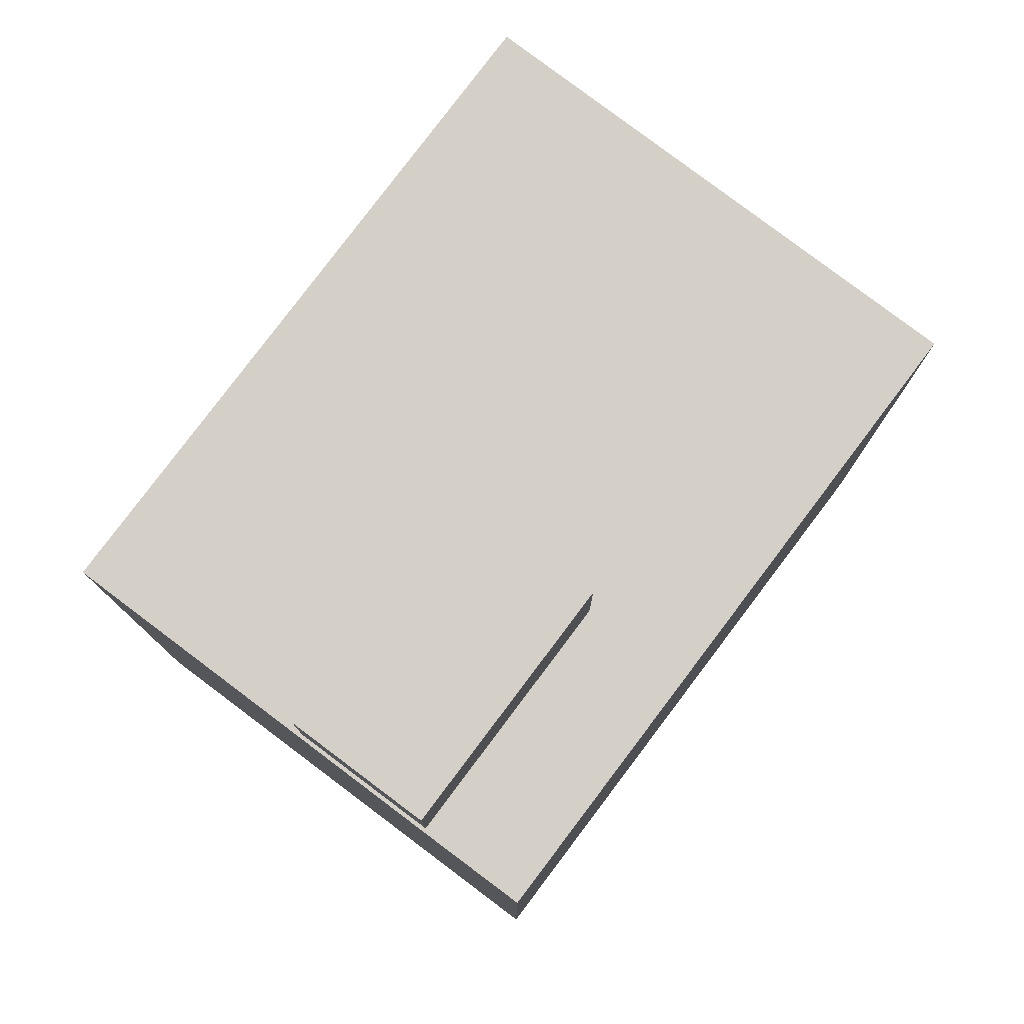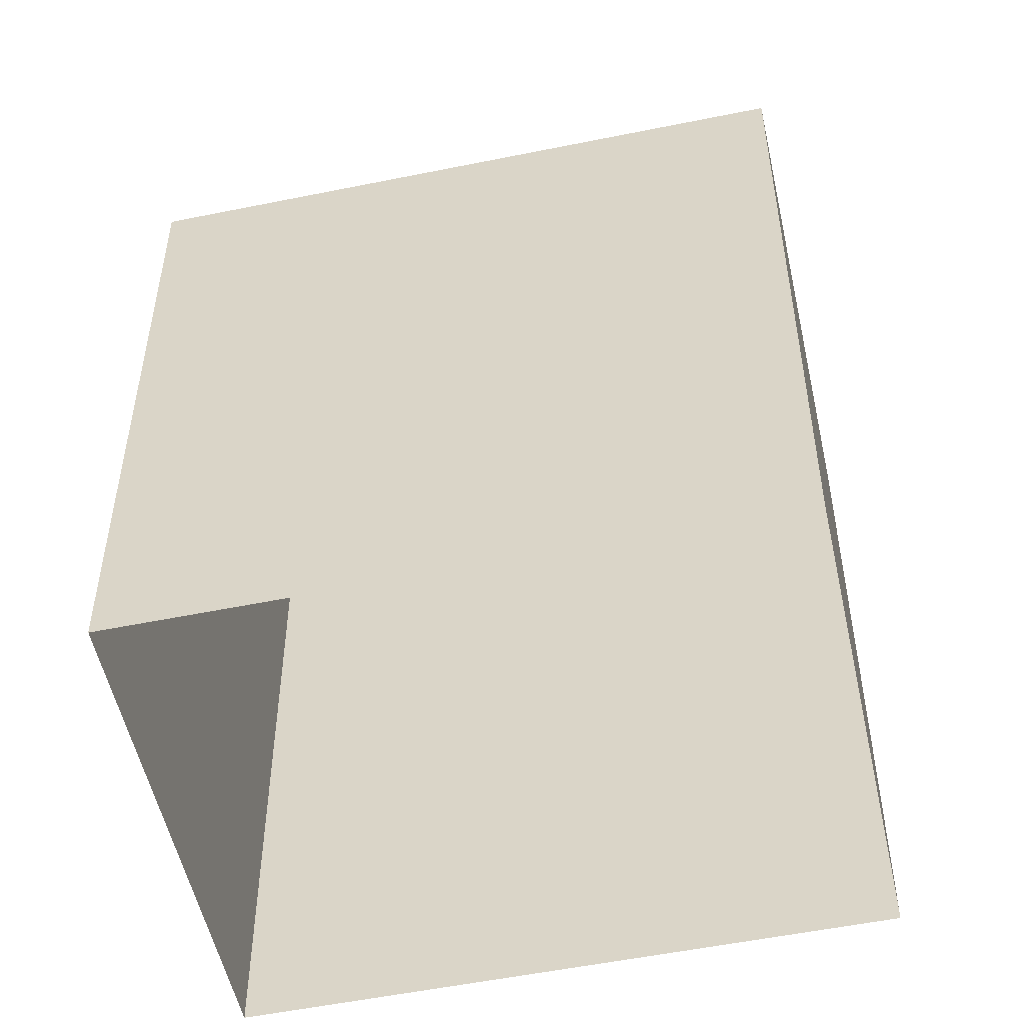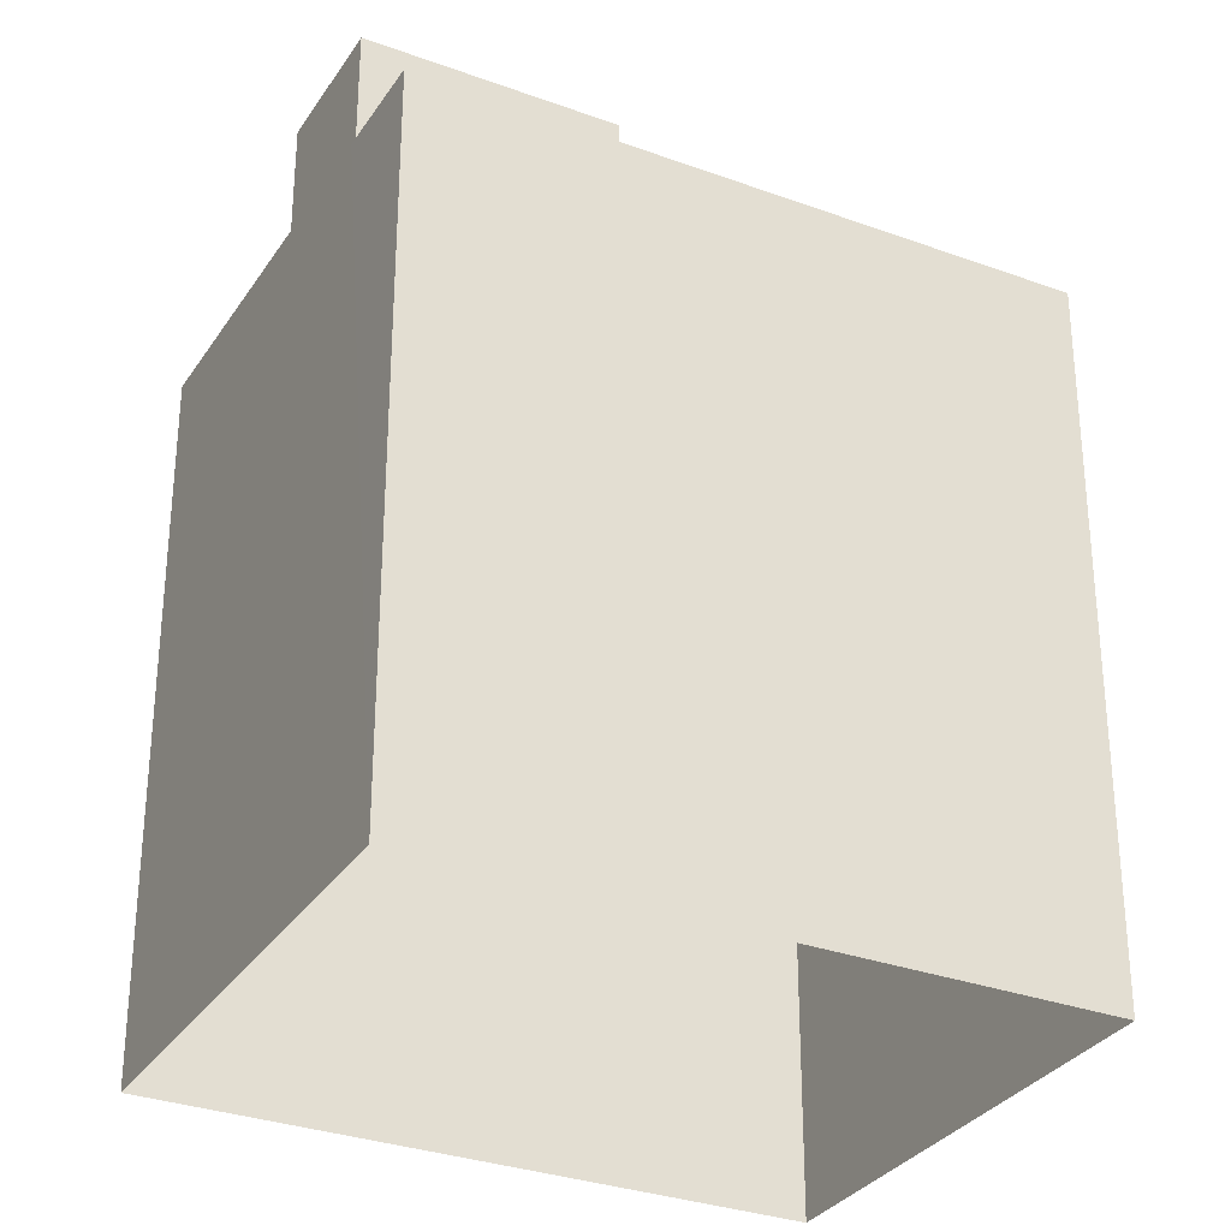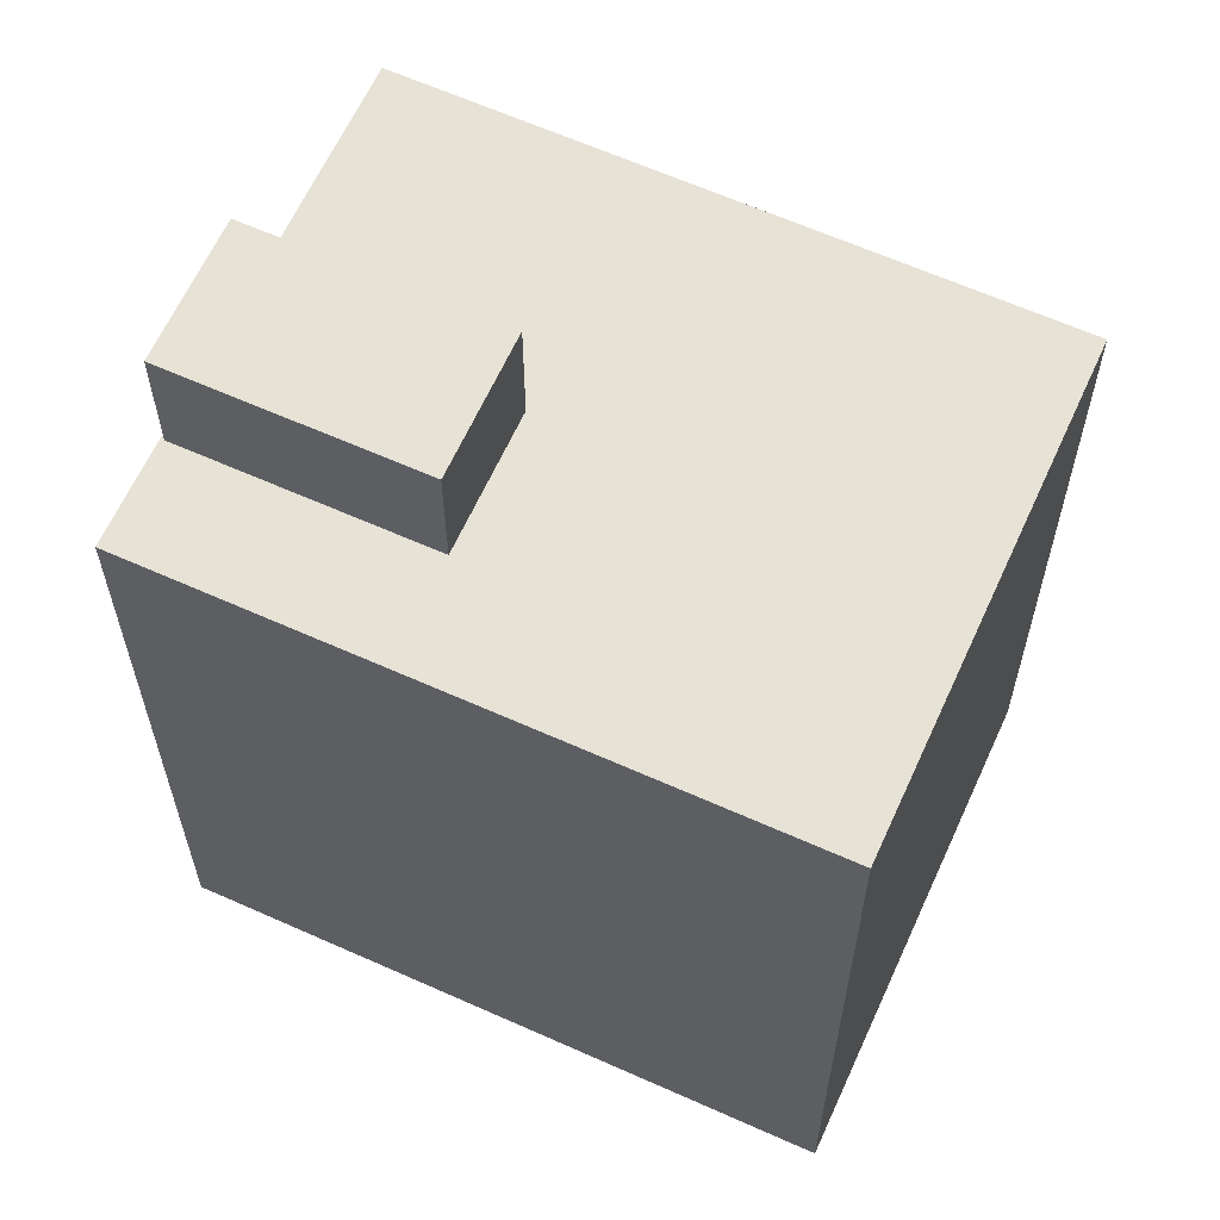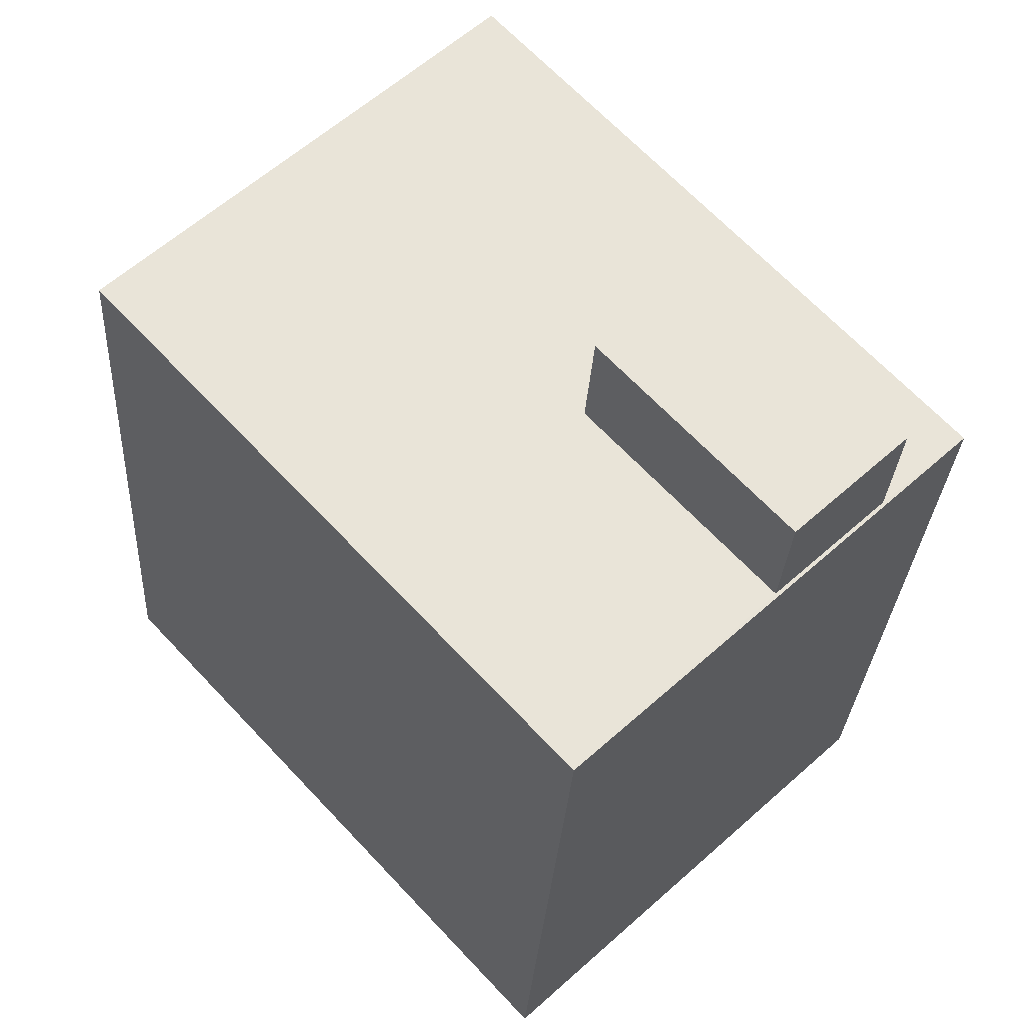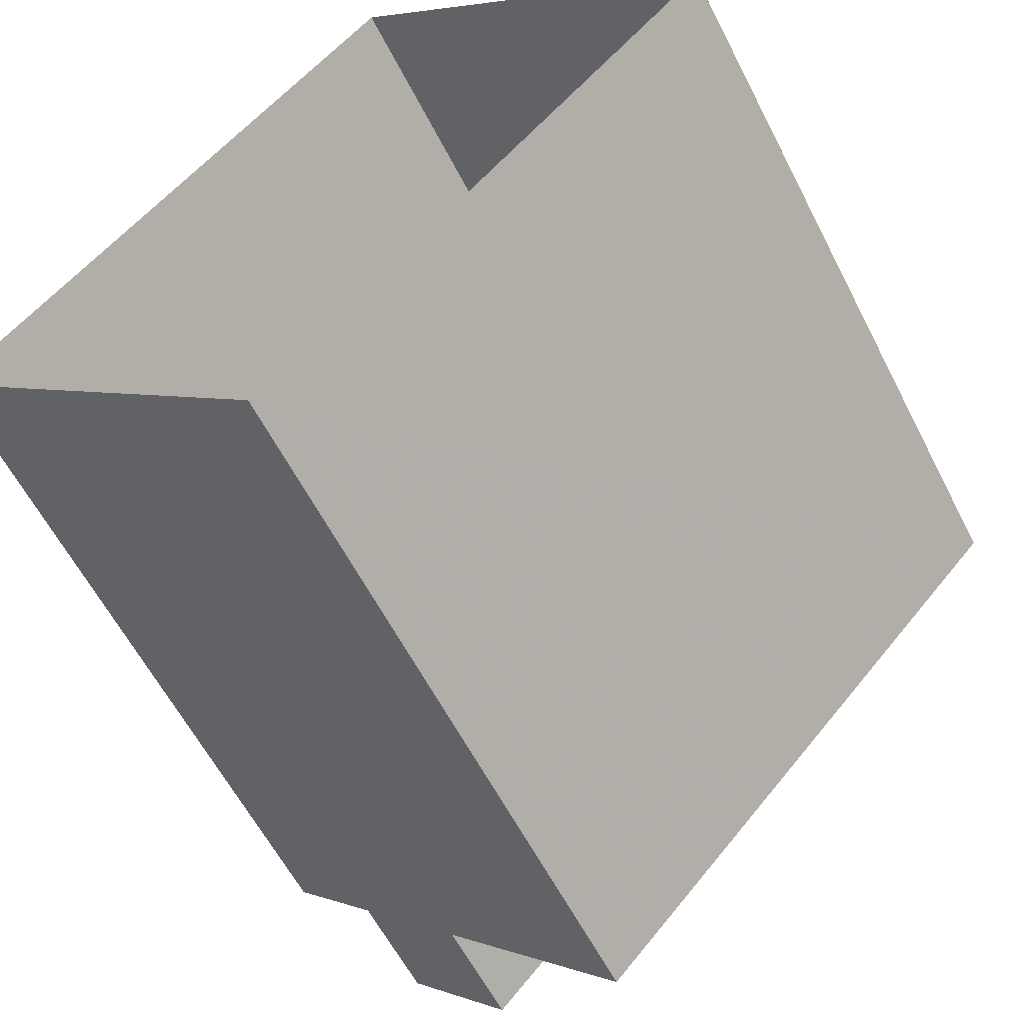
<metadata>
{"format":"obj","ext":"obj","renderer":"f3d","projection":"perspective","resolution":1024,"background":"white","views":[{"elev":80.0,"azim":79.9,"up":"+Z"},{"elev":-53.3,"azim":-34.8,"up":"+Z"},{"elev":-31.2,"azim":105.3,"up":"+Z"},{"elev":63.1,"azim":157.3,"up":"+Z"},{"elev":-28.2,"azim":-3.2,"up":"+Y"},{"elev":-59.3,"azim":-153.1,"up":"+Y"}]}
</metadata>
<code>
v -1.151e+04 -3.807e+04 18.87
v -1.15e+04 -3.807e+04 18.87
v -1.15e+04 -3.808e+04 18.87
v -1.15e+04 -3.808e+04 18.87
v -1.15e+04 -3.808e+04 29.71
v -1.15e+04 -3.808e+04 29.72
v -1.15e+04 -3.808e+04 29.72
v -1.15e+04 -3.807e+04 29.71
v -1.15e+04 -3.807e+04 28.15
v -1.15e+04 -3.807e+04 28.15
v -1.15e+04 -3.808e+04 28.15
v -1.15e+04 -3.808e+04 28.15
v -1.15e+04 -3.808e+04 28.15
v -1.151e+04 -3.807e+04 28.15
v -1.15e+04 -3.808e+04 28.15
v -1.15e+04 -3.808e+04 28.15
v -1.15e+04 -3.808e+04 28.15
v -1.151e+04 -3.807e+04 28.15
f 1 2 3
f 4 1 3
f 5 6 7
f 8 5 7
f 9 10 11
f 12 11 13
f 9 14 10
f 11 10 13
f 14 15 10
f 16 12 13
f 16 17 12
f 18 15 14
f 17 15 18
f 17 16 15
f 13 7 6
f 16 13 6
f 16 6 5
f 15 16 5
f 10 5 8
f 10 15 5
f 13 8 7
f 13 10 8
f 12 4 3
f 3 11 12
f 17 4 12
f 18 1 4
f 17 18 4
f 1 14 2
f 2 14 9
f 18 14 1
f 9 3 2
f 9 11 3

</code>
